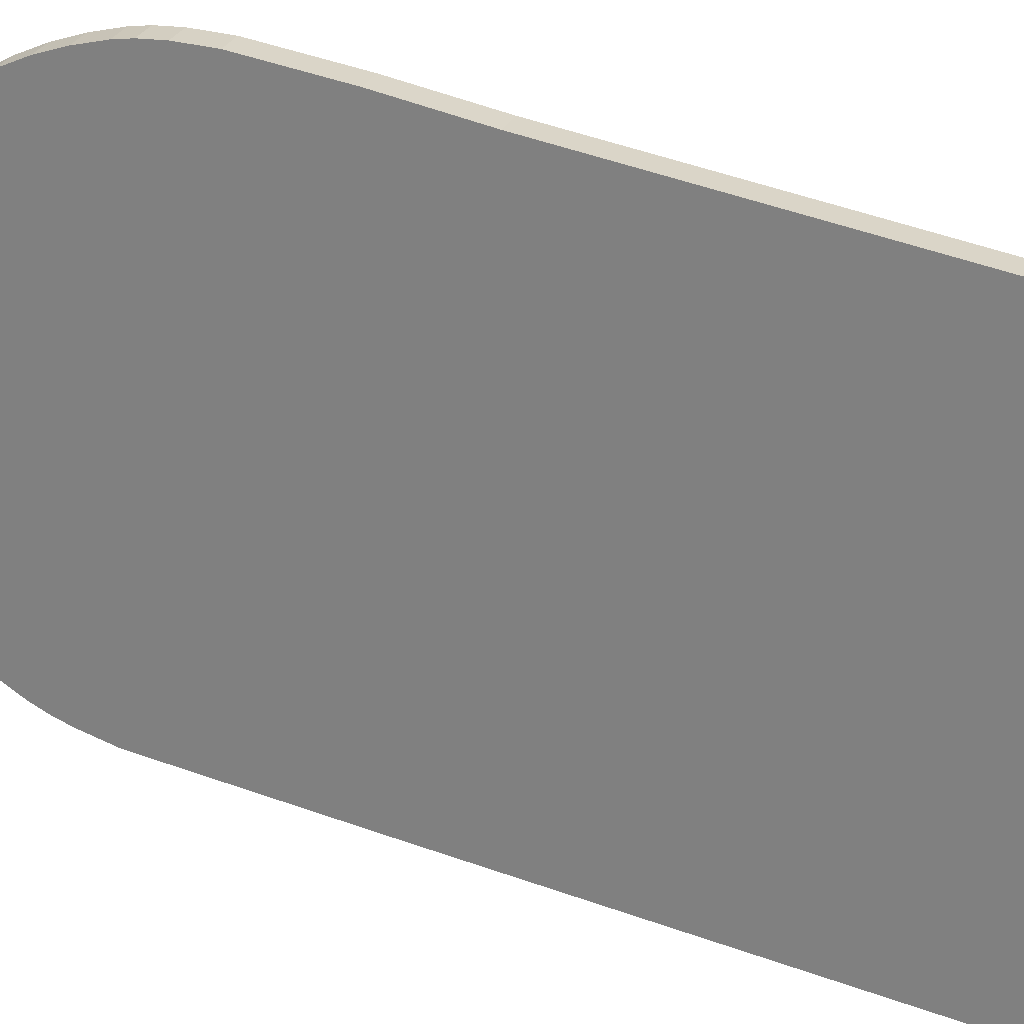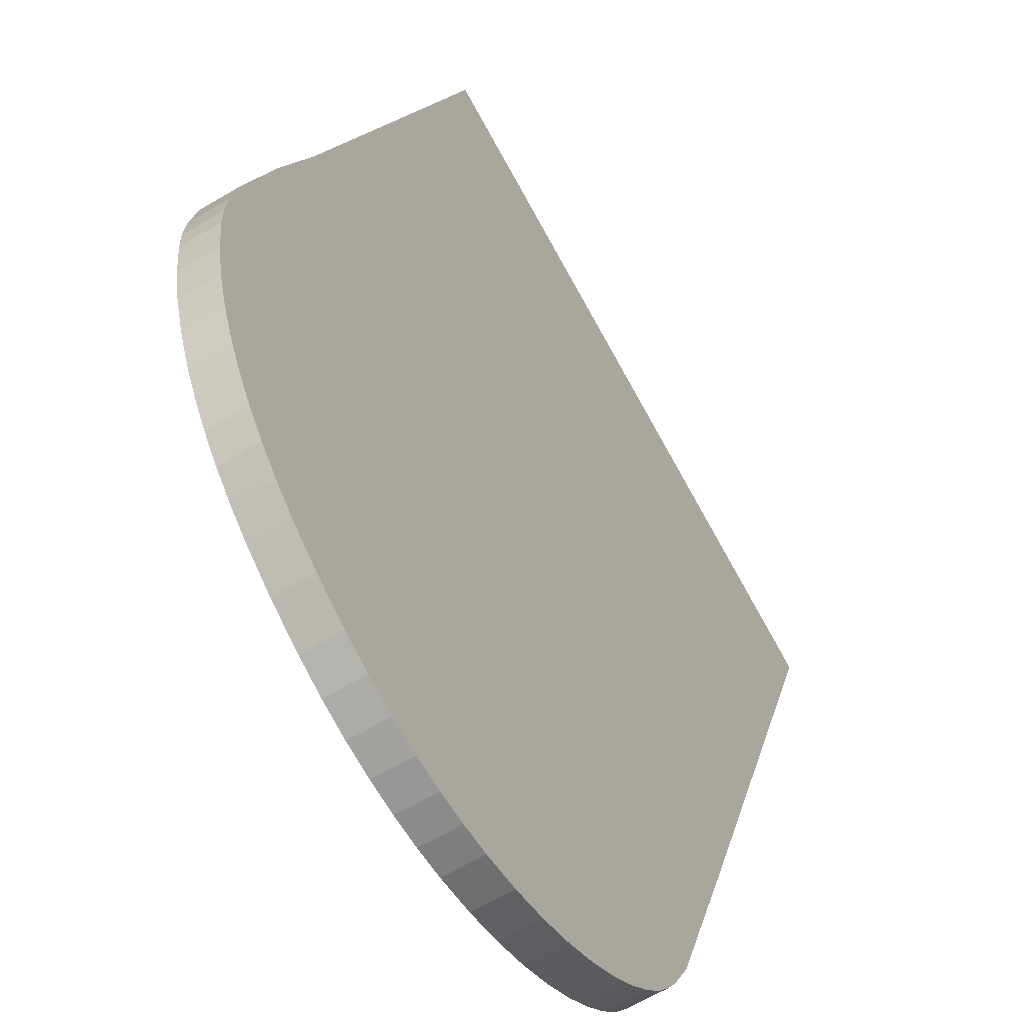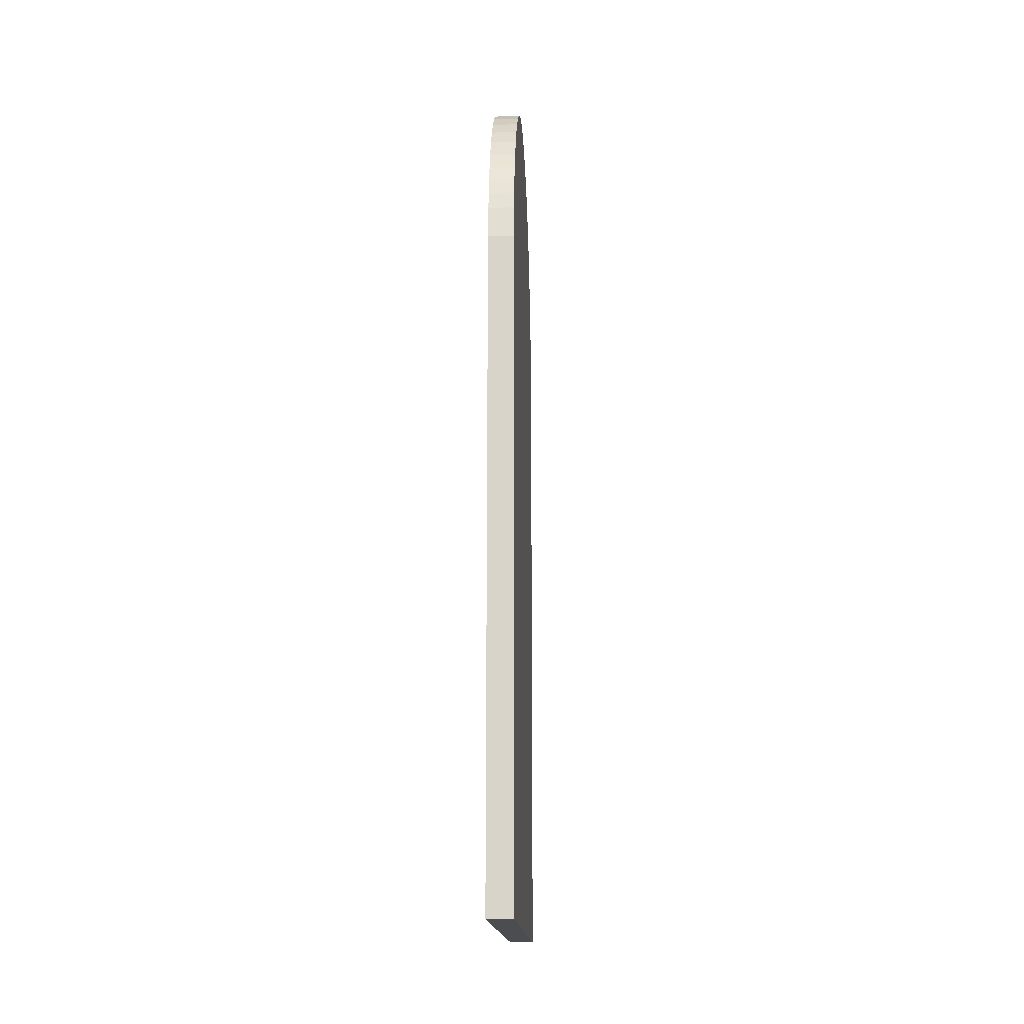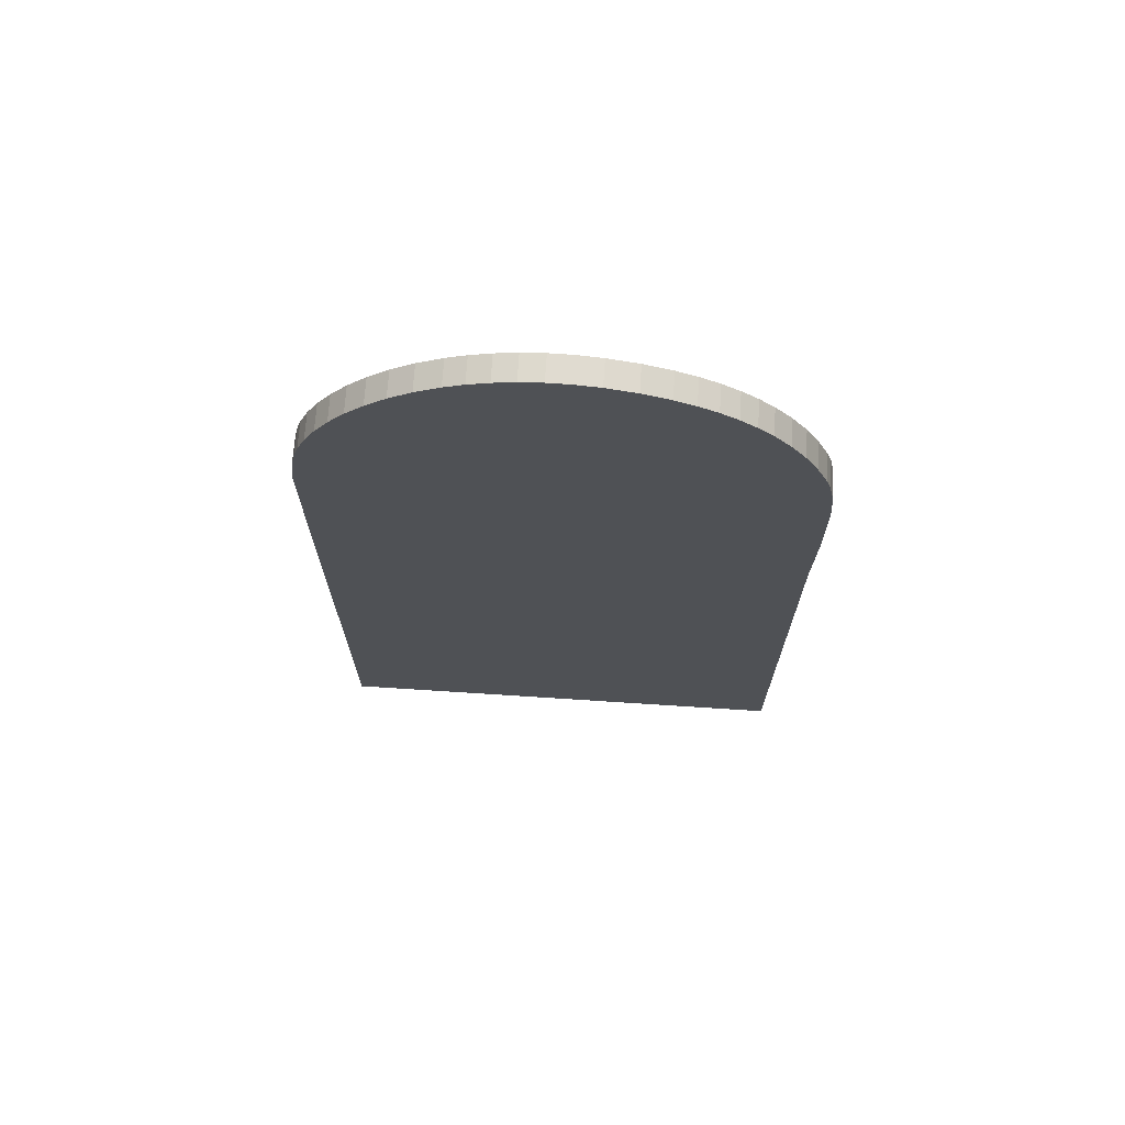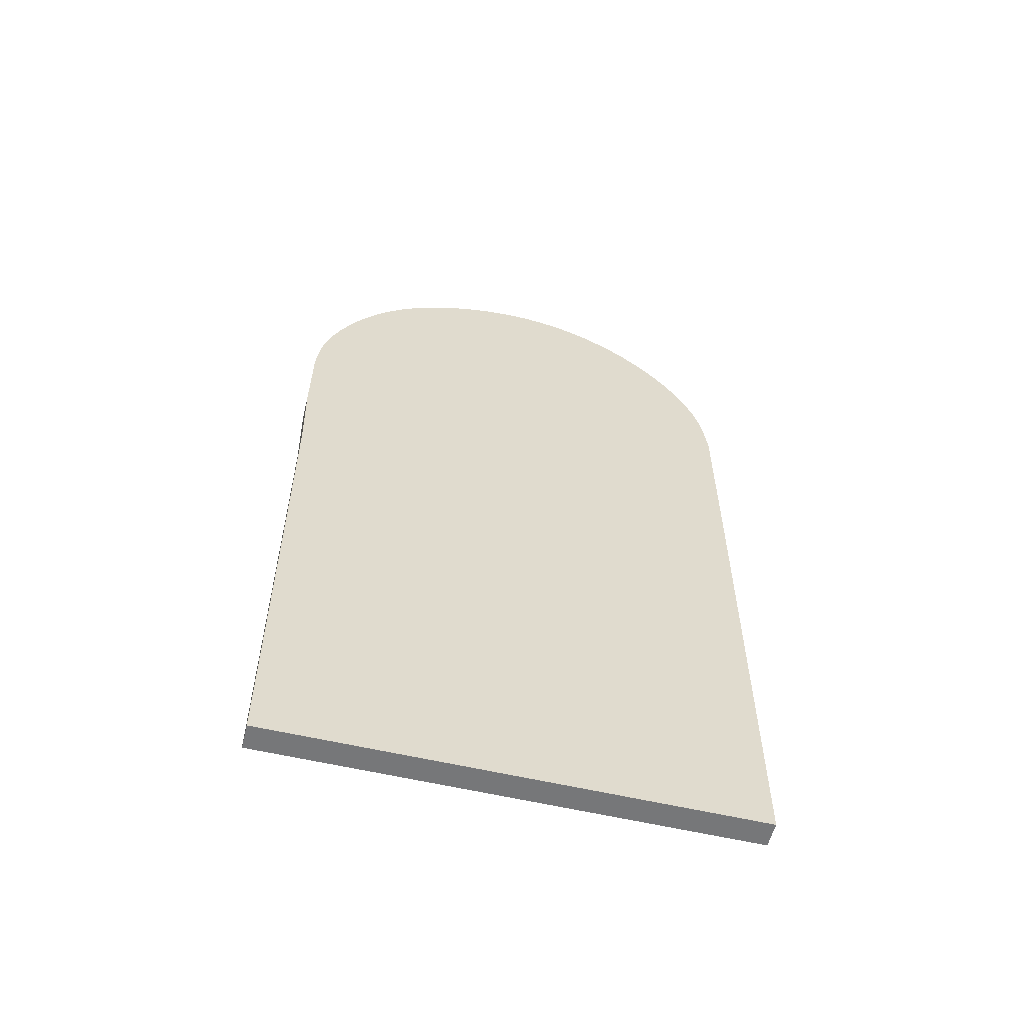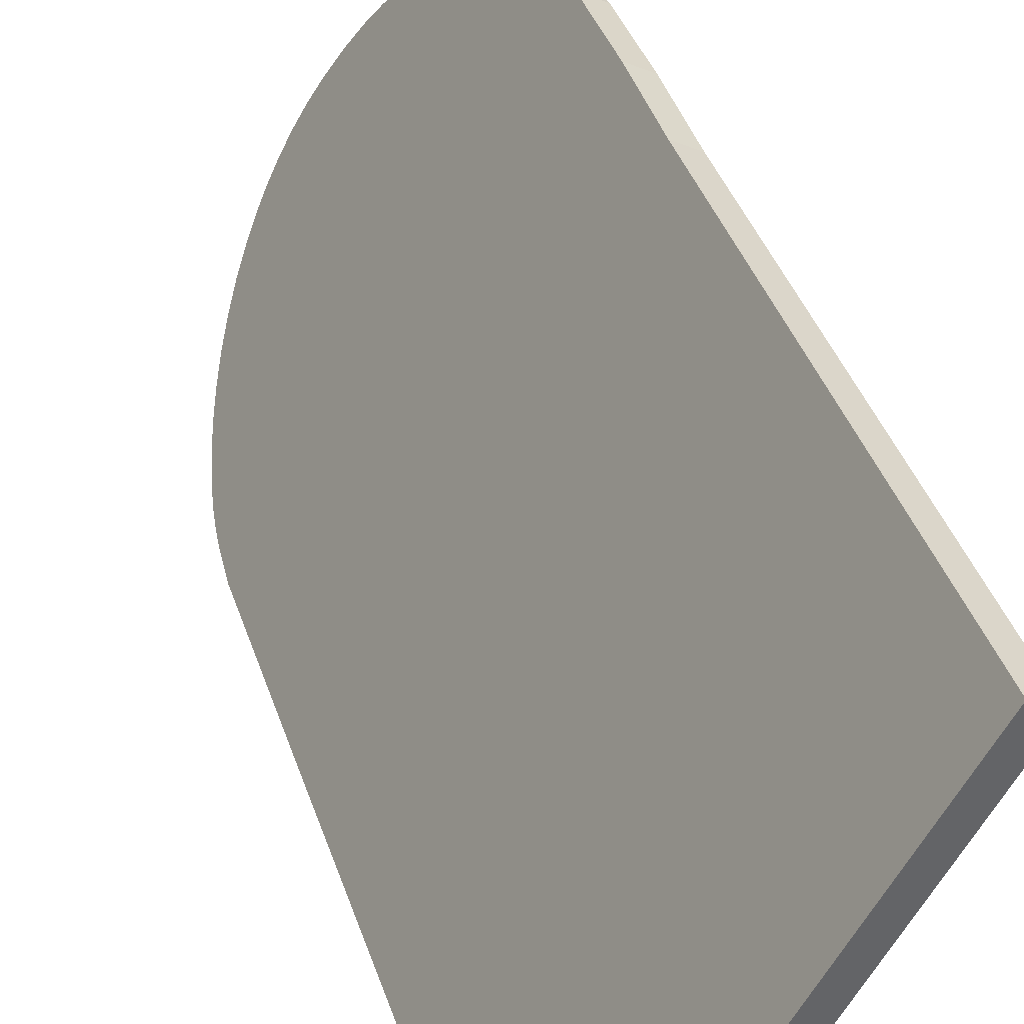
<metadata>
{"format":"obj","ext":"obj","renderer":"f3d","projection":"perspective","resolution":1024,"background":"white","views":[{"elev":57.3,"azim":-70.2,"up":"+Z"},{"elev":11.7,"azim":-170.6,"up":"+Z"},{"elev":-15.7,"azim":-147.5,"up":"+Y"},{"elev":70.2,"azim":-56.4,"up":"+Y"},{"elev":-57.1,"azim":106.0,"up":"+Y"},{"elev":39.7,"azim":-17.6,"up":"+Z"}]}
</metadata>
<code>
g default
v 34.14 0.008206 1.585
v 2.08 0.008206 -54.23
v 2.08 64.64 -54.23
v 2.124 89.15 -54.16
v 2.411 93.55 -53.66
v 2.66 95.86 -53.22
v 2.982 97.99 -52.67
v 3.539 100.7 -51.69
v 4.27 103.4 -50.42
v 5.166 106.1 -48.86
v 6.219 108.7 -47.03
v 7.422 111.2 -44.94
v 8.765 113.4 -42.6
v 10.24 115.5 -40.03
v 11.84 117.2 -37.24
v 13.12 118.2 -35.02
v 14.46 119 -32.69
v 15.86 119.6 -30.25
v 17.31 119.8 -27.73
v 18.81 119.8 -25.11
v 20.37 119.4 -22.4
v 22.29 118.6 -19.05
v 24.07 117.4 -15.95
v 25.39 116.2 -13.65
v 26.62 114.8 -11.51
v 27.76 113.3 -9.53
v 28.81 111.5 -7.7
v 29.78 109.6 -6.019
v 30.87 107 -4.125
v 31.83 104.1 -2.454
v 32.66 101 -1.001
v 33.37 97.73 0.2395
v 33.69 95.75 0.7972
v 33.99 92.99 1.308
v 34.23 88.72 1.73
v 34.28 77.23 1.825
v 34.14 65.93 1.585
v 37.13 0.008206 -0.1324
v 5.069 0.008206 -55.95
v 5.069 64.64 -55.95
v 5.113 89.15 -55.87
v 5.4 93.55 -55.38
v 5.649 95.86 -54.94
v 5.971 97.99 -54.38
v 6.528 100.7 -53.41
v 7.259 103.4 -52.14
v 8.155 106.1 -50.58
v 9.208 108.7 -48.75
v 10.41 111.2 -46.65
v 11.75 113.4 -44.32
v 13.23 115.5 -41.75
v 14.83 117.2 -38.96
v 16.11 118.2 -36.74
v 17.45 119 -34.41
v 18.84 119.6 -31.97
v 20.3 119.8 -29.44
v 21.8 119.8 -26.82
v 23.36 119.4 -24.12
v 25.28 118.6 -20.76
v 27.06 117.4 -17.66
v 28.38 116.2 -15.37
v 29.61 114.8 -13.23
v 30.75 113.3 -11.25
v 31.8 111.5 -9.417
v 32.77 109.6 -7.736
v 33.85 107 -5.842
v 34.81 104.1 -4.171
v 35.65 101 -2.718
v 36.36 97.73 -1.477
v 36.68 95.75 -0.9198
v 36.97 92.99 -0.4093
v 37.22 88.72 0.01287
v 37.27 77.23 0.1078
v 37.13 65.93 -0.1324
v 34.14 0.008206 1.585
v 2.08 0.008206 -54.23
v 2.08 64.64 -54.23
v 2.124 89.15 -54.16
v 2.411 93.55 -53.66
v 2.66 95.86 -53.22
v 2.982 97.99 -52.67
v 3.539 100.7 -51.69
v 4.27 103.4 -50.42
v 5.166 106.1 -48.86
v 6.219 108.7 -47.03
v 7.422 111.2 -44.94
v 8.765 113.4 -42.6
v 10.24 115.5 -40.03
v 11.84 117.2 -37.24
v 13.12 118.2 -35.02
v 14.46 119 -32.69
v 15.86 119.6 -30.25
v 17.31 119.8 -27.73
v 18.81 119.8 -25.11
v 20.37 119.4 -22.4
v 22.29 118.6 -19.05
v 24.07 117.4 -15.95
v 25.39 116.2 -13.65
v 26.62 114.8 -11.51
v 27.76 113.3 -9.53
v 28.81 111.5 -7.7
v 29.78 109.6 -6.019
v 30.87 107 -4.125
v 31.83 104.1 -2.454
v 32.66 101 -1.001
v 33.37 97.73 0.2395
v 33.69 95.75 0.7972
v 33.99 92.99 1.308
v 34.23 88.72 1.73
v 34.28 77.23 1.825
v 34.14 65.93 1.585
v 37.13 0.008206 -0.1324
v 5.069 0.008206 -55.95
v 5.069 64.64 -55.95
v 5.113 89.15 -55.87
v 5.4 93.55 -55.38
v 5.649 95.86 -54.94
v 5.971 97.99 -54.38
v 6.528 100.7 -53.41
v 7.259 103.4 -52.14
v 8.155 106.1 -50.58
v 9.208 108.7 -48.75
v 10.41 111.2 -46.65
v 11.75 113.4 -44.32
v 13.23 115.5 -41.75
v 14.83 117.2 -38.96
v 16.11 118.2 -36.74
v 17.45 119 -34.41
v 18.84 119.6 -31.97
v 20.3 119.8 -29.44
v 21.8 119.8 -26.82
v 23.36 119.4 -24.12
v 25.28 118.6 -20.76
v 27.06 117.4 -17.66
v 28.38 116.2 -15.37
v 29.61 114.8 -13.23
v 30.75 113.3 -11.25
v 31.8 111.5 -9.417
v 32.77 109.6 -7.736
v 33.85 107 -5.842
v 34.81 104.1 -4.171
v 35.65 101 -2.718
v 36.36 97.73 -1.477
v 36.68 95.75 -0.9198
v 36.97 92.99 -0.4093
v 37.22 88.72 0.01287
v 37.27 77.23 0.1078
v 37.13 65.93 -0.1324
g door_10:Mesh
f 111 110 109 108 107 106 105 104 103 102 101 100 99 98 97 96 95 94 93 92 91 90 89 88 87 86 85 84 83 82 81 80 79 78 77 76 75
f 113 114 115 116 117 118 119 120 121 122 123 124 125 126 127 128 129 130 131 132 133 134 135 136 137 138 139 140 141 142 143 144 145 146 147 148 112
f 2 39 38 1
f 3 40 39 2
f 4 41 40 3
f 5 42 41 4
f 6 43 42 5
f 7 44 43 6
f 8 45 44 7
f 9 46 45 8
f 10 47 46 9
f 11 48 47 10
f 12 49 48 11
f 13 50 49 12
f 14 51 50 13
f 15 52 51 14
f 16 53 52 15
f 17 54 53 16
f 18 55 54 17
f 19 56 55 18
f 20 57 56 19
f 21 58 57 20
f 22 59 58 21
f 23 60 59 22
f 24 61 60 23
f 25 62 61 24
f 26 63 62 25
f 27 64 63 26
f 28 65 64 27
f 29 66 65 28
f 30 67 66 29
f 31 68 67 30
f 32 69 68 31
f 33 70 69 32
f 34 71 70 33
f 35 72 71 34
f 36 73 72 35
f 37 74 73 36
f 1 38 74 37

</code>
